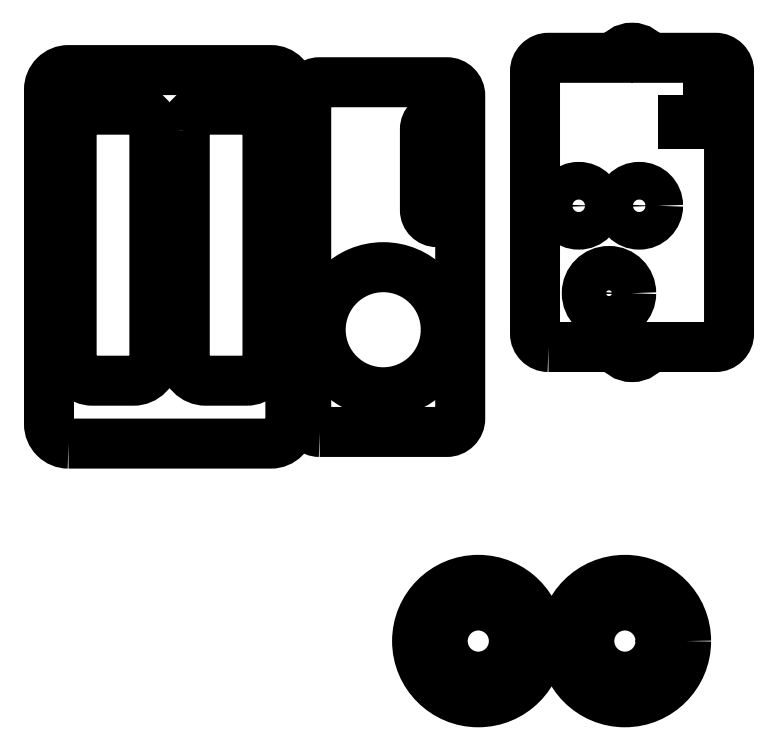
<metadata>
{"format":"dxf","ext":"dxf","renderer":"ezdxf+matplotlib","layout":"modelspace","background":"white","min_lineweight":24,"dpi":150}
</metadata>
<code>
0
SECTION
2
ENTITIES
0
LWPOLYLINE
8
0
90
8
70
1
43
0
10
-65.79
20
84.72
42
-0.4142
10
-62.64
20
87.87
10
-56.64
20
87.87
42
-0.4142
10
-53.49
20
84.72
10
-53.49
20
50.72
42
-0.4142
10
-56.64
20
47.57
10
-62.64
20
47.57
42
-0.4142
10
-65.79
20
50.72
0
LWPOLYLINE
8
0
90
8
70
1
43
0
10
-48.97
20
84.72
42
-0.4142
10
-45.82
20
87.87
10
-39.82
20
87.87
42
-0.4142
10
-36.67
20
84.72
10
-36.67
20
50.72
42
-0.4142
10
-39.82
20
47.57
10
-45.82
20
47.57
42
-0.4142
10
-48.97
20
50.72
0
LWPOLYLINE
8
0
90
8
70
1
43
0
10
-66.26
20
38.21
42
-0.4142
10
-69.16
20
41.11
10
-69.16
20
90.85
42
-0.4142
10
-66.26
20
93.75
10
-36.17
20
93.75
42
-0.4142
10
-33.27
20
90.85
10
-33.27
20
41.11
42
-0.4142
10
-36.17
20
38.21
0
LWPOLYLINE
8
0
90
4
70
1
43
0
10
-9.664
20
72.95
42
-1
10
-13.26
20
72.95
10
-13.26
20
84.95
42
-1
10
-9.664
20
84.95
0
CIRCLE
8
0
10
-19.46
20
55.15
30
0
40
9.3
210
1.814e-44
220
-3.452e-73
230
1
0
LWPOLYLINE
8
0
90
8
70
1
43
0
10
-28.91
20
39.95
42
-0.4142
10
-30.91
20
41.95
10
-30.91
20
89.95
42
-0.4142
10
-28.91
20
91.95
10
-10.01
20
91.95
42
-0.4142
10
-8.014
20
89.95
10
-8.014
20
41.95
42
-0.4142
10
-10.01
20
39.95
0
CIRCLE
8
0
10
9.608
20
73.58
30
0
40
2.8
210
-1.291e-47
220
2.319e-80
230
1
0
CIRCLE
8
0
10
18.61
20
73.58
30
0
40
2.8
210
-1.291e-47
220
2.319e-80
230
1
0
LWPOLYLINE
8
0
90
4
70
1
43
0
10
25.16
20
90.08
10
25.16
20
85.78
10
29.46
20
85.78
10
29.46
20
90.08
0
CIRCLE
8
0
10
14.11
20
60.58
30
0
40
3.3
210
-1.291e-47
220
1.972e-31
230
1
0
LWPOLYLINE
8
0
90
12
70
1
43
0
10
5.108
20
52.58
42
-0.4142
10
3.108
20
54.58
10
3.108
20
93.58
42
-0.4142
10
5.108
20
95.58
10
15.24
20
95.58
42
-0.6547
10
19.82
20
95.58
10
29.96
20
95.58
42
-0.4142
10
31.96
20
93.58
10
31.96
20
54.58
42
-0.4142
10
29.96
20
52.58
10
19.82
20
52.58
42
-0.6547
10
15.24
20
52.58
0
CIRCLE
8
0
10
16.47
20
8.85
30
0
40
5.3
210
3.745e-46
220
6.105e-77
230
1
0
CIRCLE
8
0
10
16.47
20
8.85
30
0
40
9.1
210
3.745e-46
220
6.105e-77
230
1
0
CIRCLE
8
0
10
-5.327
20
8.85
30
0
40
5.3
210
-9.861e-32
220
-1.608e-62
230
1
0
CIRCLE
8
0
10
-5.327
20
8.85
30
0
40
9.1
210
3.745e-46
220
-1.972e-31
230
1
0
ENDSEC
0
EOF

</code>
